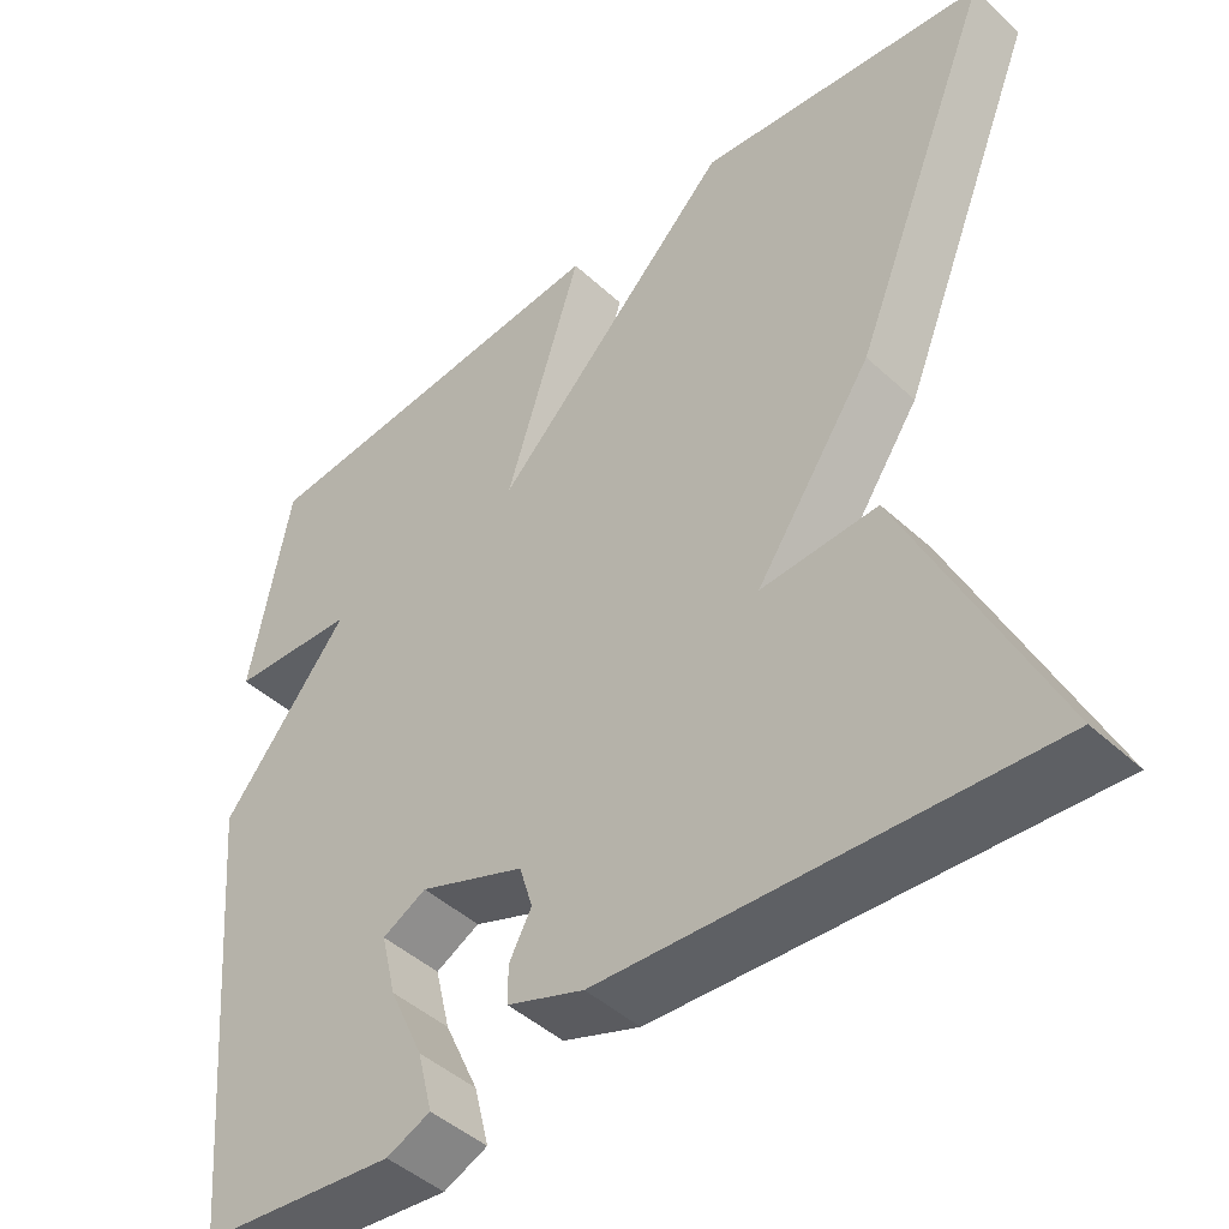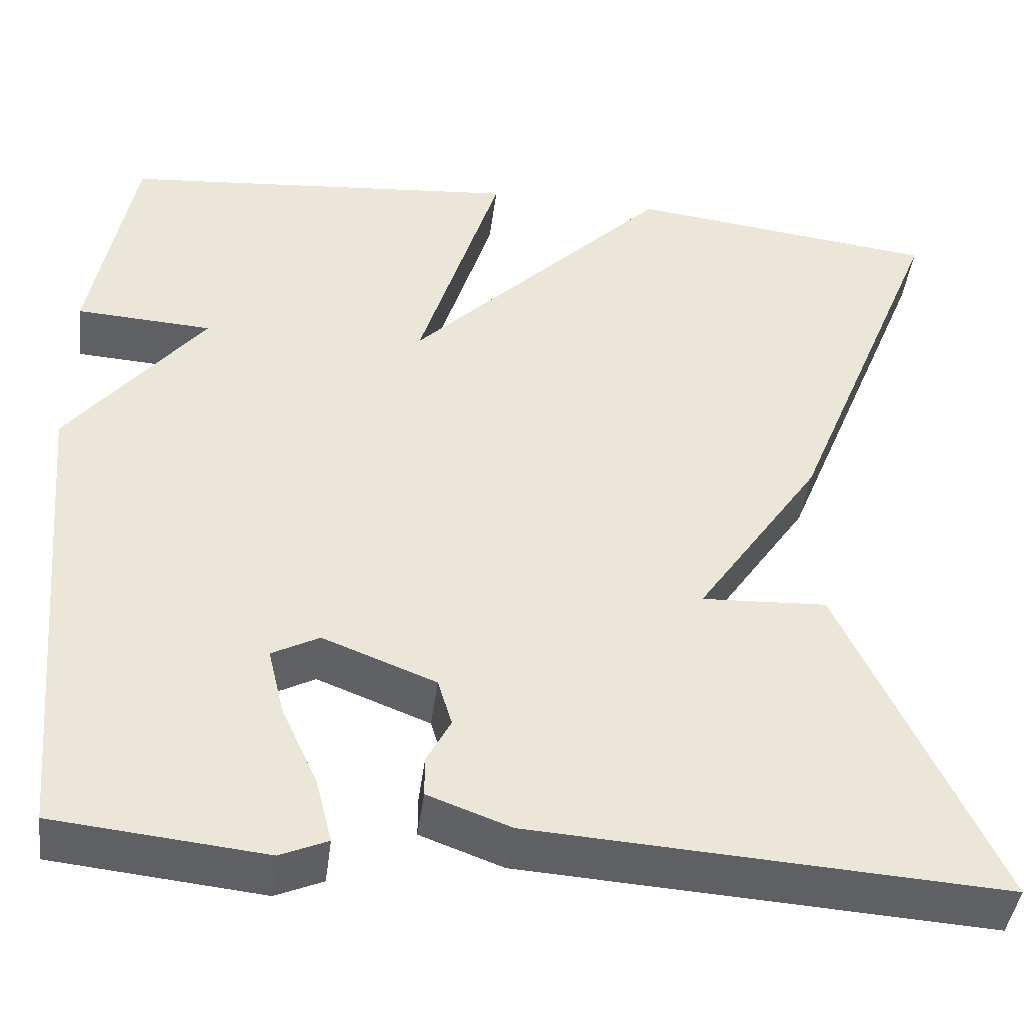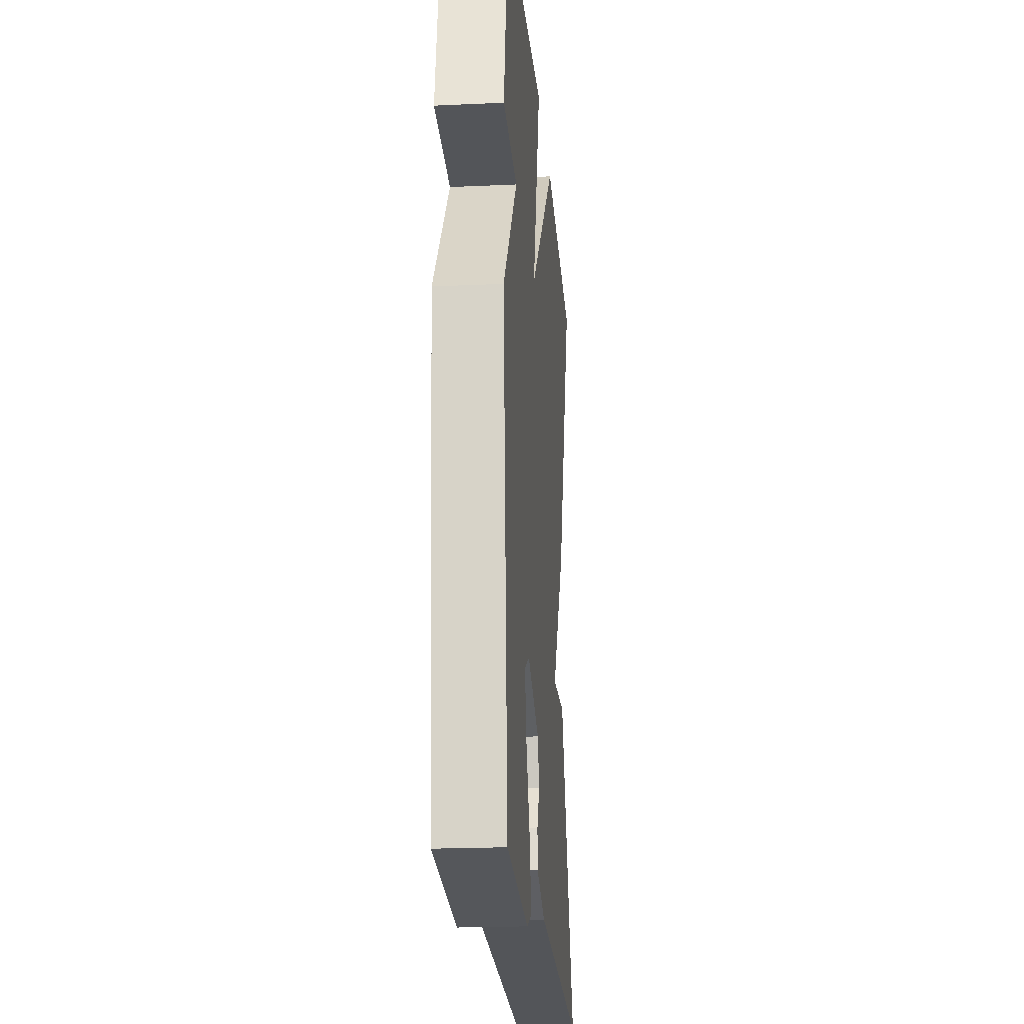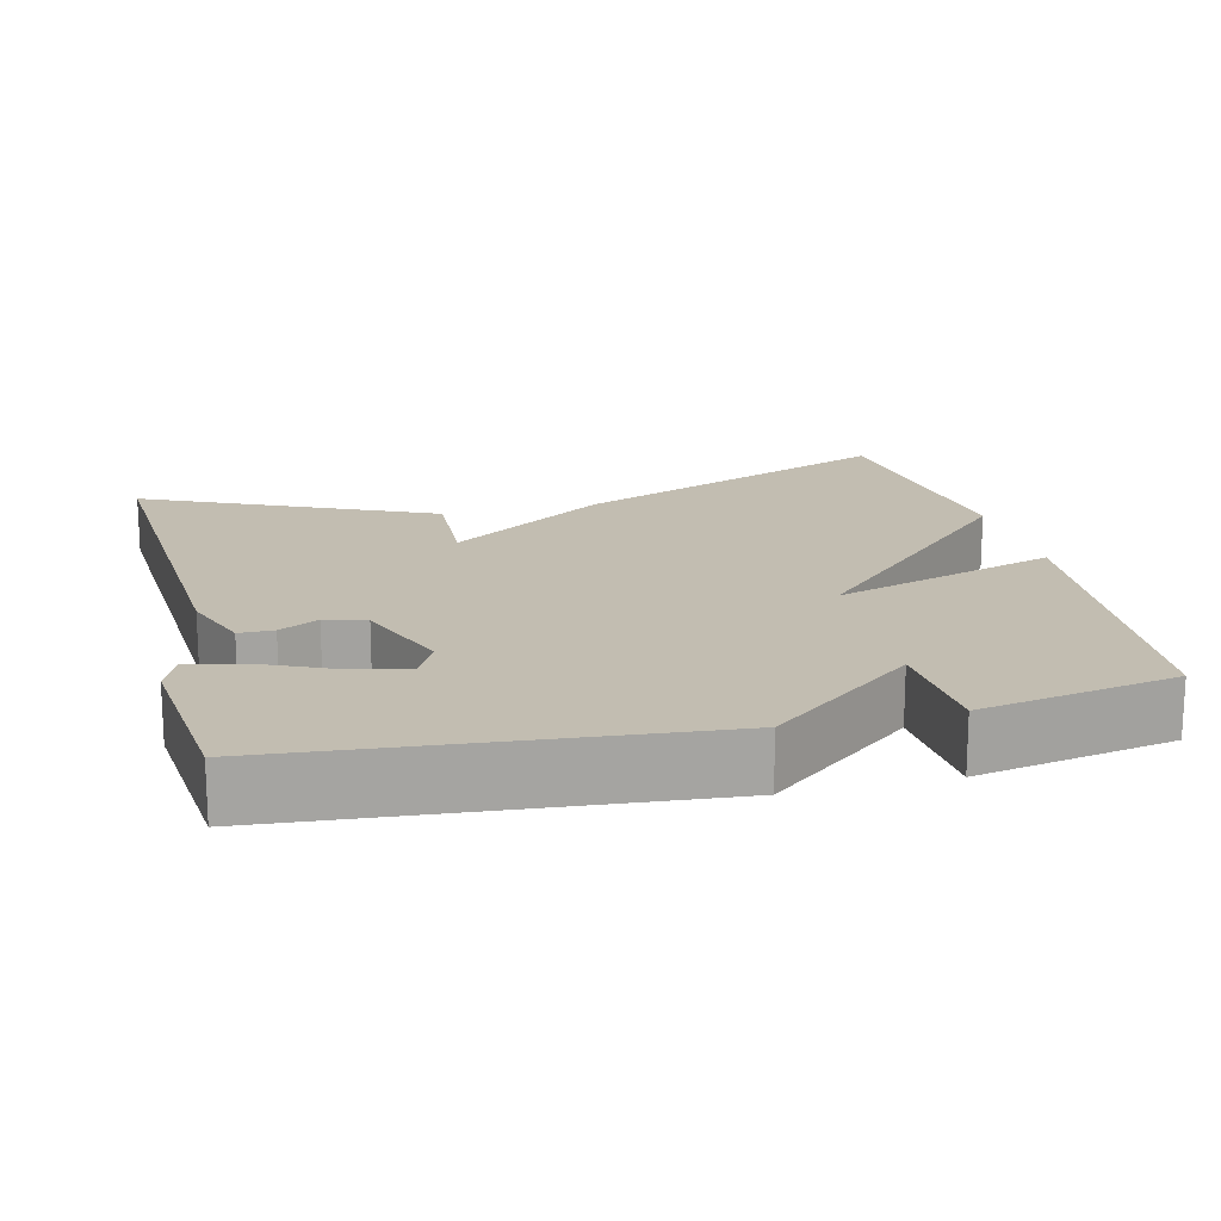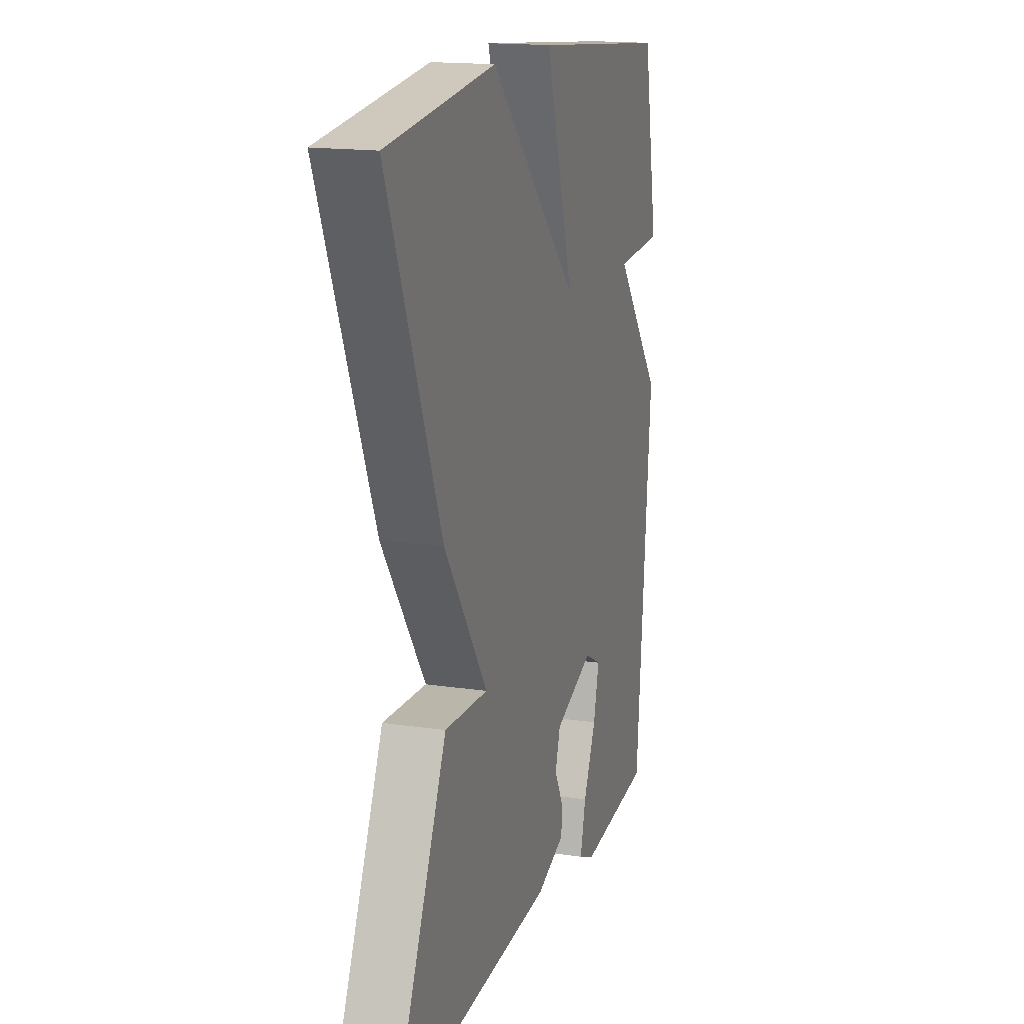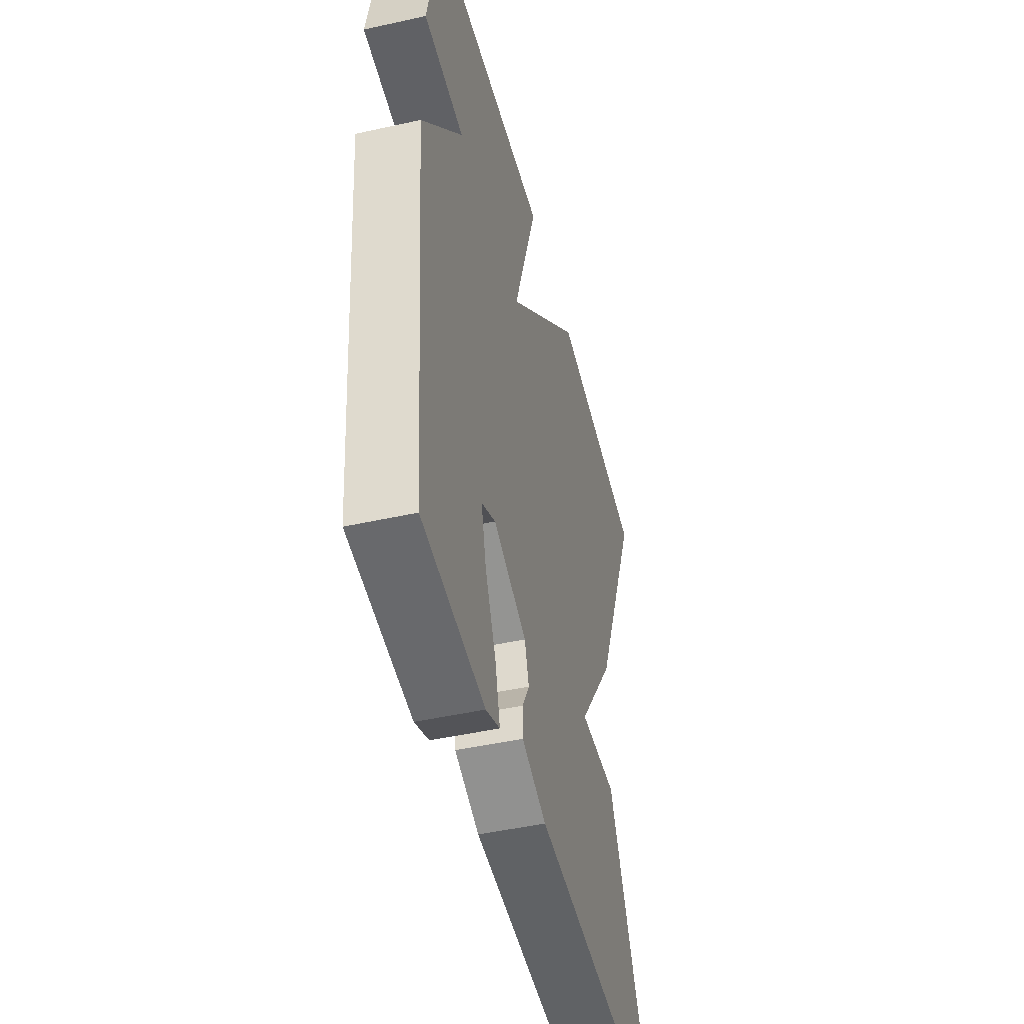
<metadata>
{"format":"obj","ext":"obj","renderer":"f3d","projection":"perspective","resolution":1024,"background":"white","views":[{"elev":-45.4,"azim":43.4,"up":"+Z"},{"elev":-43.6,"azim":-7.3,"up":"+Z"},{"elev":-21.0,"azim":-85.3,"up":"+Z"},{"elev":17.0,"azim":-103.9,"up":"+Y"},{"elev":16.4,"azim":107.0,"up":"+Z"},{"elev":-47.2,"azim":-75.9,"up":"+Z"}]}
</metadata>
<code>
v -0.5 0.07 0.5
v -0.049 0.07 0.541
v -0.141 0.07 0.247
v 0.151 0.07 0.541
v 0.5 0.07 0.5
v 0.327 0.07 0.074
v 0.186 0.07 -0.133
v 0.327 0.07 -0.126
v 0.5 0.07 -0.5
v -0.026 0.07 -0.468
v -0.119 0.07 -0.434
v -0.119 0.07 -0.389
v -0.092 0.07 -0.338
v -0.108 0.07 -0.285
v -0.235 0.07 -0.236
v -0.288 0.07 -0.264
v -0.27 0.07 -0.339
v -0.229 0.07 -0.429
v -0.211 0.07 -0.501
v -0.264 0.07 -0.524
v -0.5 0.07 -0.5
v -0.548 0.07 0.043
v -0.395 0.07 0.234
v -0.548 0.07 0.243
v -0.5 0 0.5
v -0.049 0 0.541
v -0.141 0 0.247
v 0.151 0 0.541
v 0.5 0 0.5
v 0.327 0 0.074
v 0.186 0 -0.133
v 0.327 0 -0.126
v 0.5 0 -0.5
v -0.026 0 -0.468
v -0.119 0 -0.434
v -0.119 0 -0.389
v -0.092 0 -0.338
v -0.108 0 -0.285
v -0.235 0 -0.236
v -0.288 0 -0.264
v -0.27 0 -0.339
v -0.229 0 -0.429
v -0.211 0 -0.501
v -0.264 0 -0.524
v -0.5 0 -0.5
v -0.548 0 0.043
v -0.395 0 0.234
v -0.548 0 0.243
f 1 2 3
f 24 1 3
f 23 24 3
f 22 23 3
f 20 21 22
f 19 20 22
f 18 19 22
f 17 18 22
f 16 17 22
f 15 16 22 3
f 5 6 7
f 4 5 7
f 3 4 7
f 15 3 7
f 14 15 7
f 8 9 10
f 7 8 10
f 14 7 10
f 13 14 10
f 10 11 12 13
f 27 26 25
f 27 25 48
f 27 48 47
f 27 47 46
f 46 45 44
f 46 44 43
f 46 43 42
f 46 42 41
f 46 41 40
f 27 46 40 39
f 31 30 29
f 31 29 28
f 31 28 27
f 31 27 39
f 31 39 38
f 34 33 32
f 34 32 31
f 34 31 38
f 34 38 37
f 37 36 35 34
f 1 25 26 2
f 2 26 27 3
f 3 27 28 4
f 4 28 29 5
f 5 29 30 6
f 6 30 31 7
f 7 31 32 8
f 8 32 33 9
f 9 33 34 10
f 10 34 35 11
f 11 35 36 12
f 12 36 37 13
f 13 37 38 14
f 14 38 39 15
f 15 39 40 16
f 16 40 41 17
f 17 41 42 18
f 18 42 43 19
f 19 43 44 20
f 20 44 45 21
f 21 45 46 22
f 22 46 47 23
f 23 47 48 24
f 24 48 25 1

</code>
